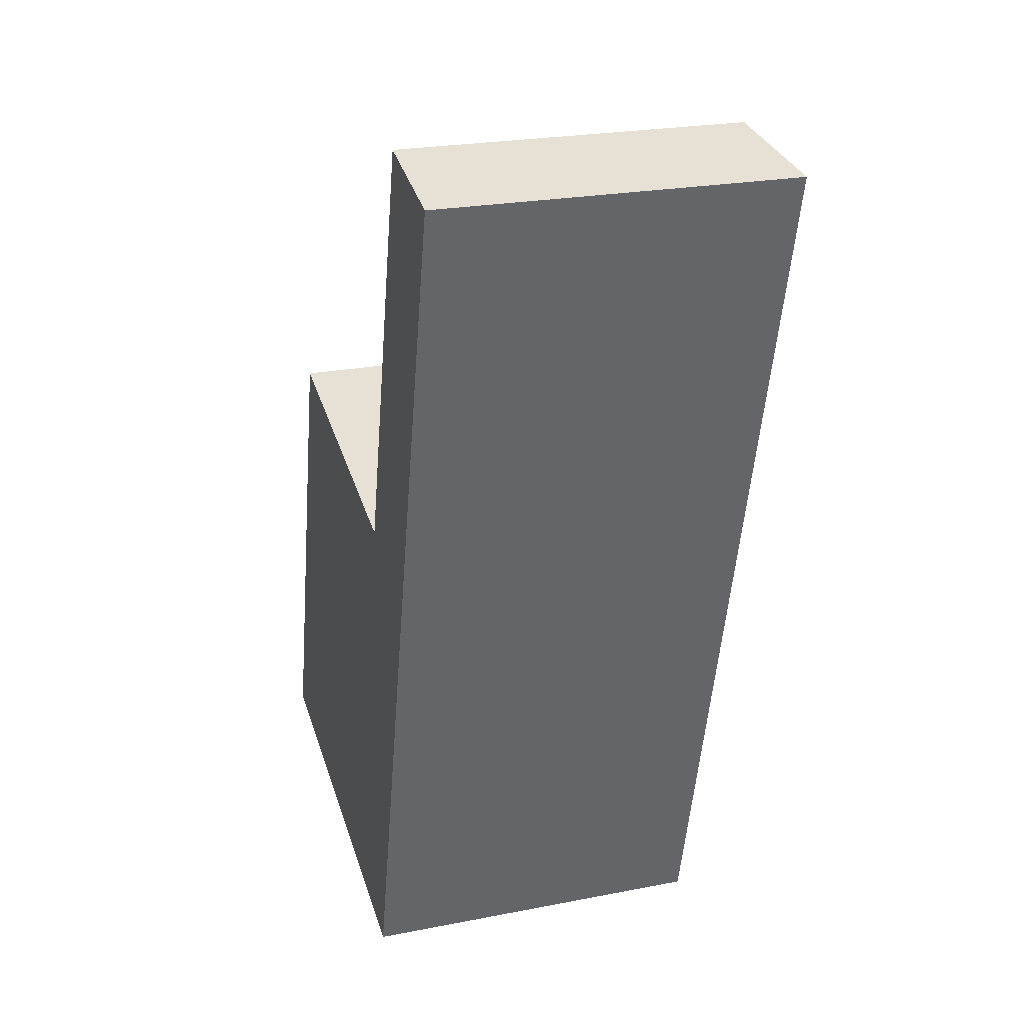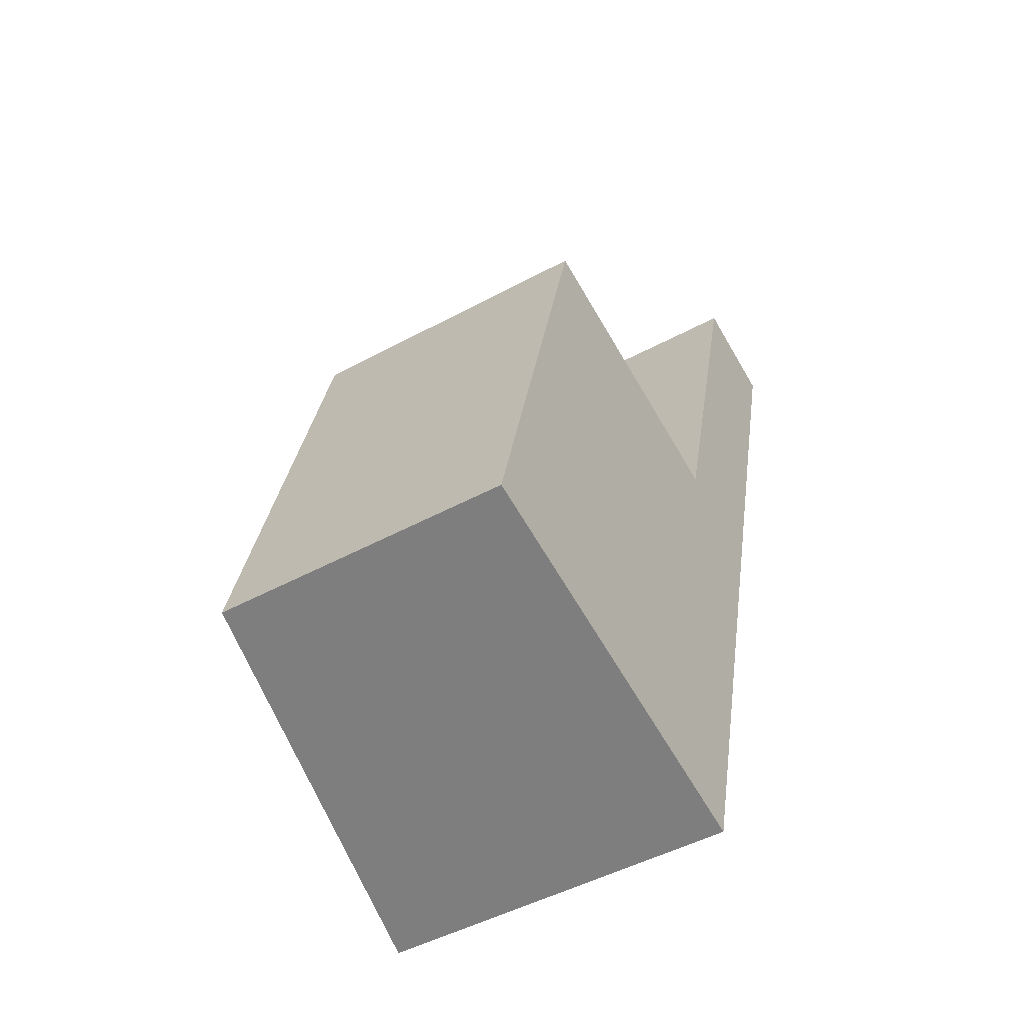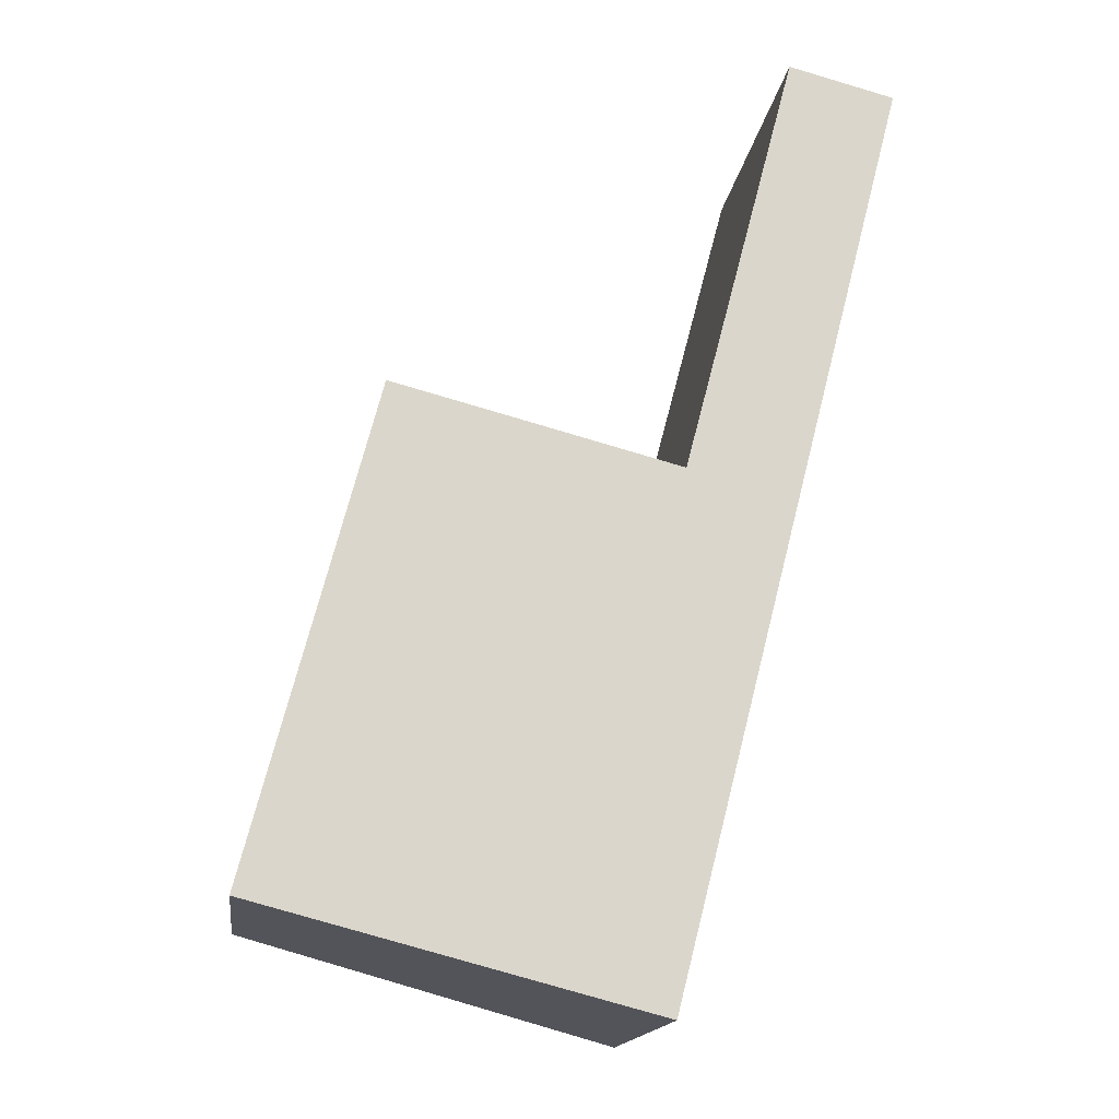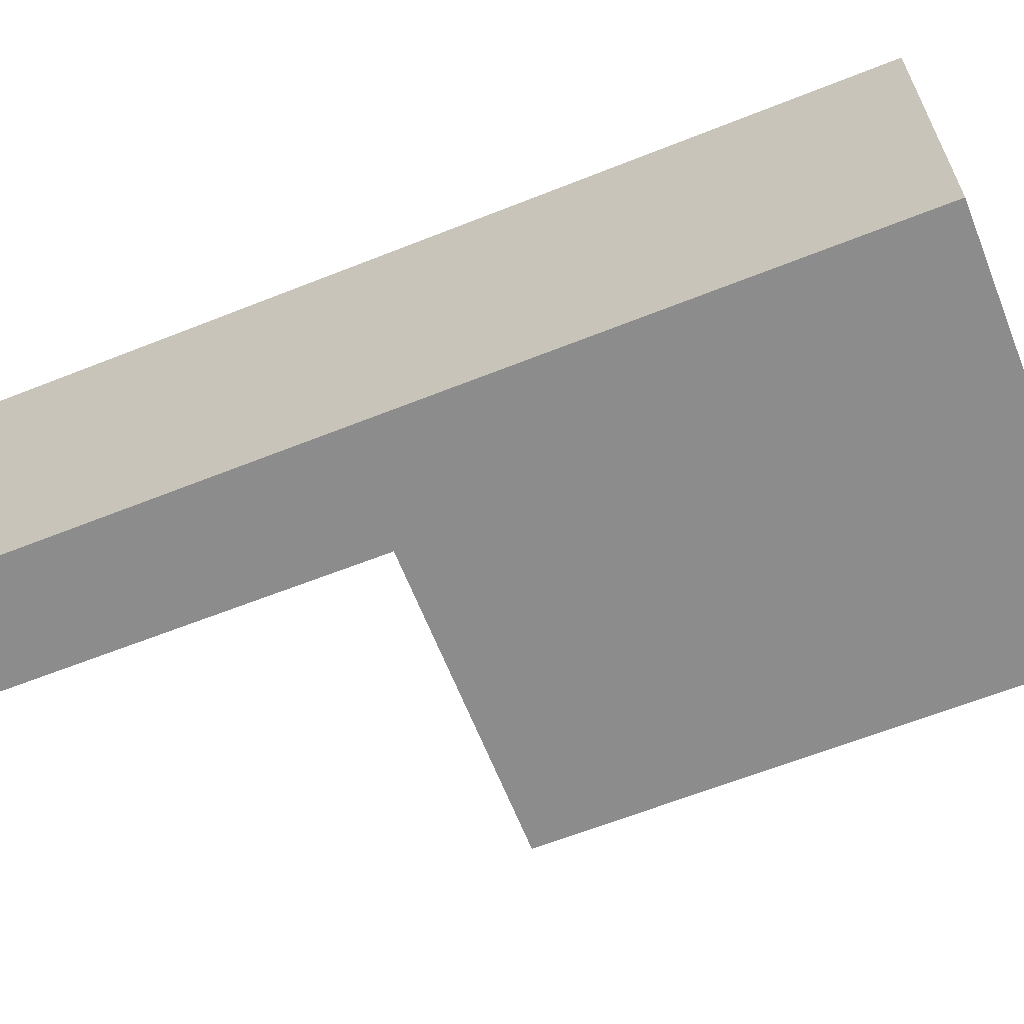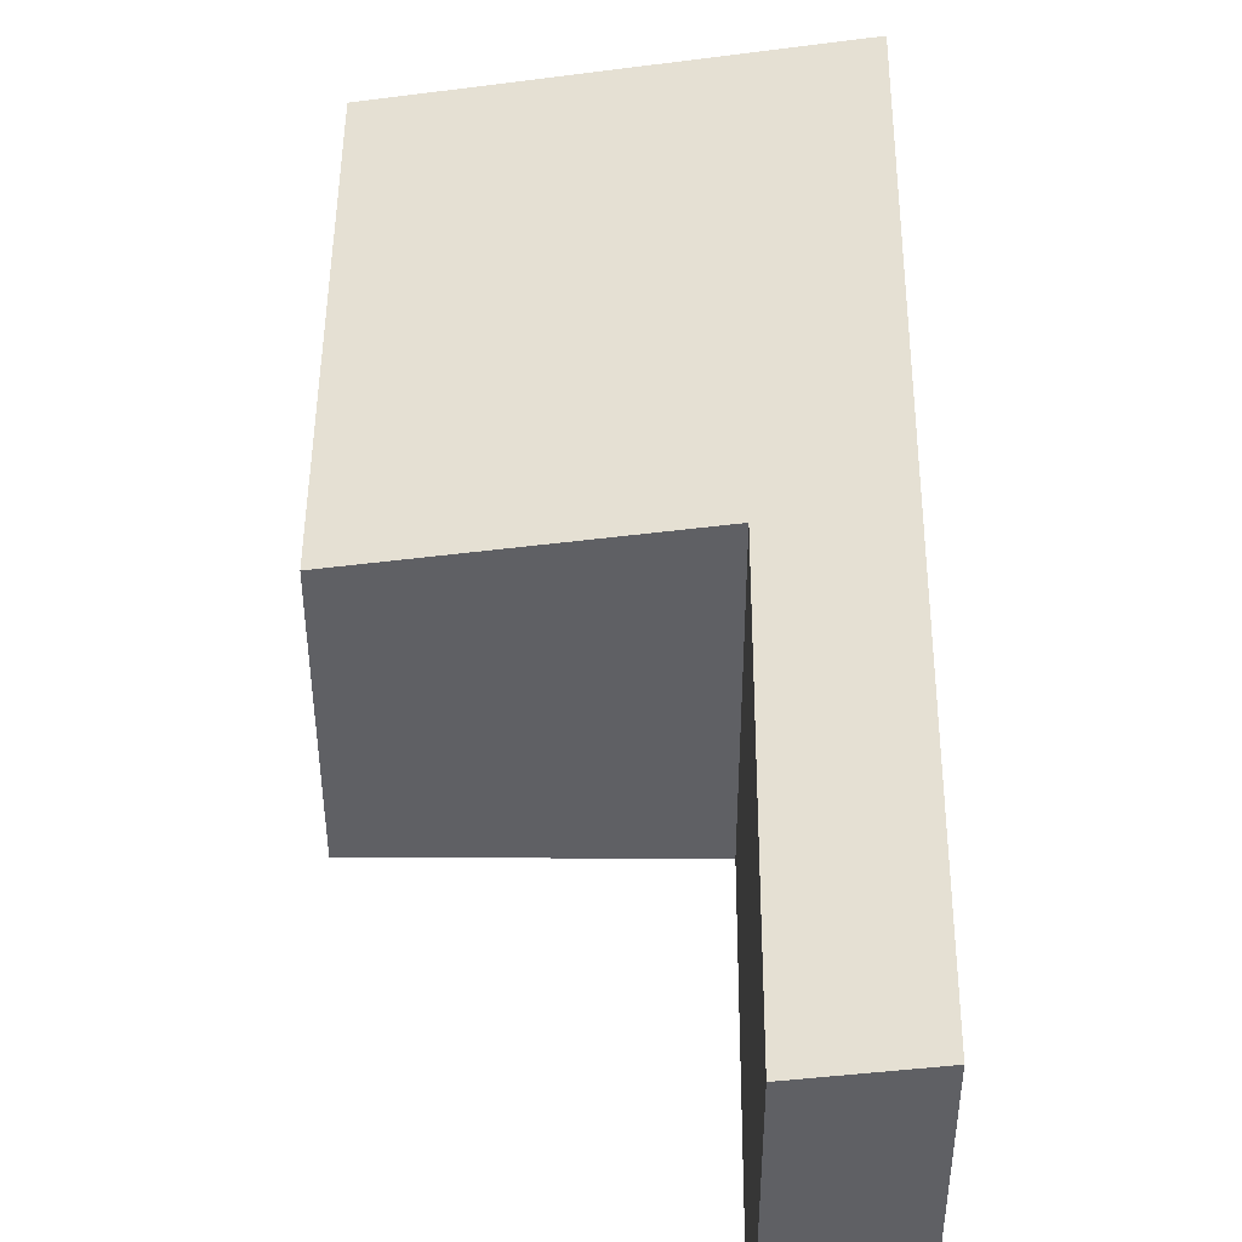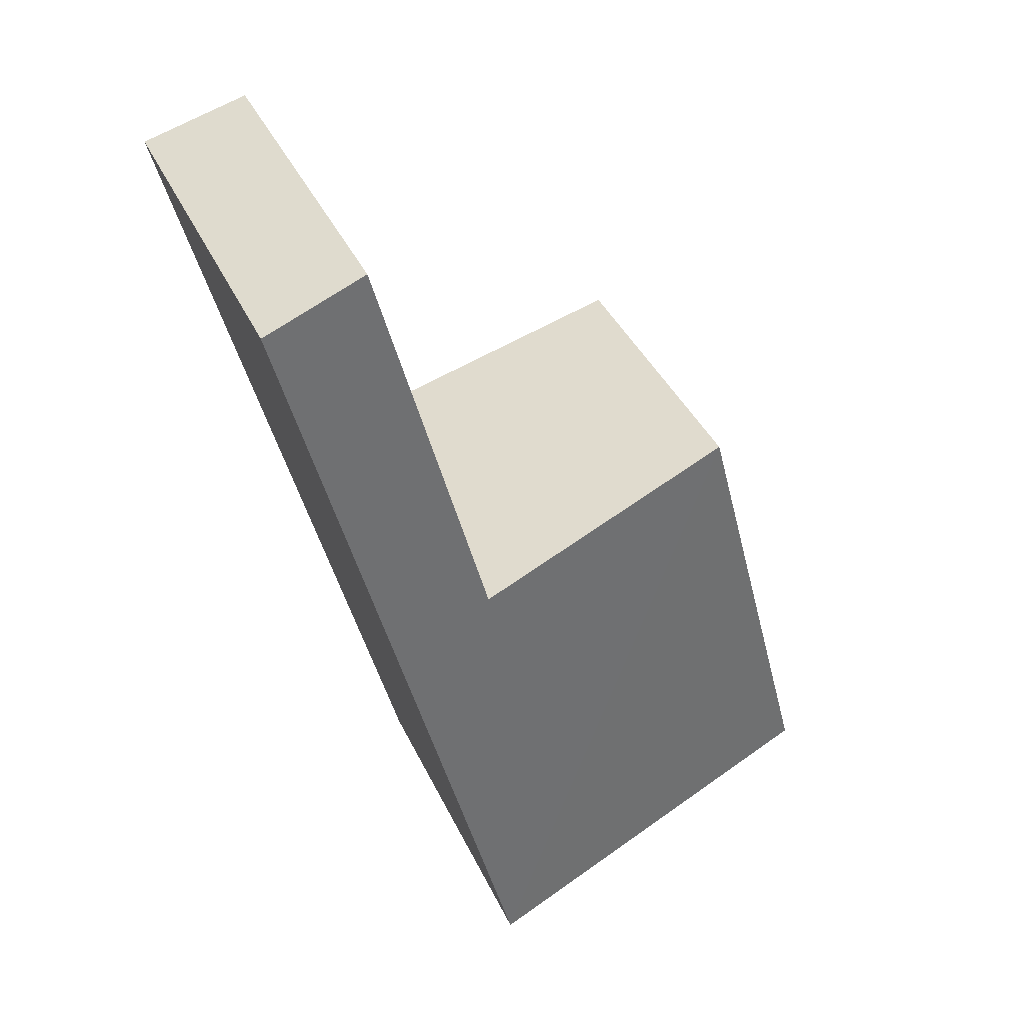
<metadata>
{"format":"obj","ext":"obj","renderer":"f3d","projection":"perspective","resolution":1024,"background":"white","views":[{"elev":24.1,"azim":72.1,"up":"+Z"},{"elev":-48.0,"azim":-58.7,"up":"+Z"},{"elev":-15.9,"azim":-7.5,"up":"+Z"},{"elev":-64.2,"azim":126.2,"up":"+Y"},{"elev":46.5,"azim":14.9,"up":"+Y"},{"elev":40.4,"azim":156.4,"up":"+Z"}]}
</metadata>
<code>
v  4.443 2.55 5.729
v  2.793 2.55 -0.729
v  3.698 2.429 5.924
v  2.909 2.426 2.901
v  0.894 2.1 3.426
v  0 2.097 1.284e-16
v  4.443 -3.508e-16 5.729
v  3.698 -3.627e-16 5.924
v  2.909 -1.776e-16 2.901
v  0.894 -2.098e-16 3.426
v  2.793 4.464e-17 -0.729
v  0 0 0
g defaultobject
f 1 2 3
f 4 3 2
f 5 4 2
f 6 5 2
f 3 7 1
f 7 3 8
f 5 9 4
f 9 5 10
f 7 2 1
f 2 7 11
f 11 6 2
f 6 11 12
f 6 10 5
f 10 6 12
f 4 8 3
f 8 4 9
f 8 11 7
f 11 8 9
f 11 9 10
f 11 10 12

</code>
